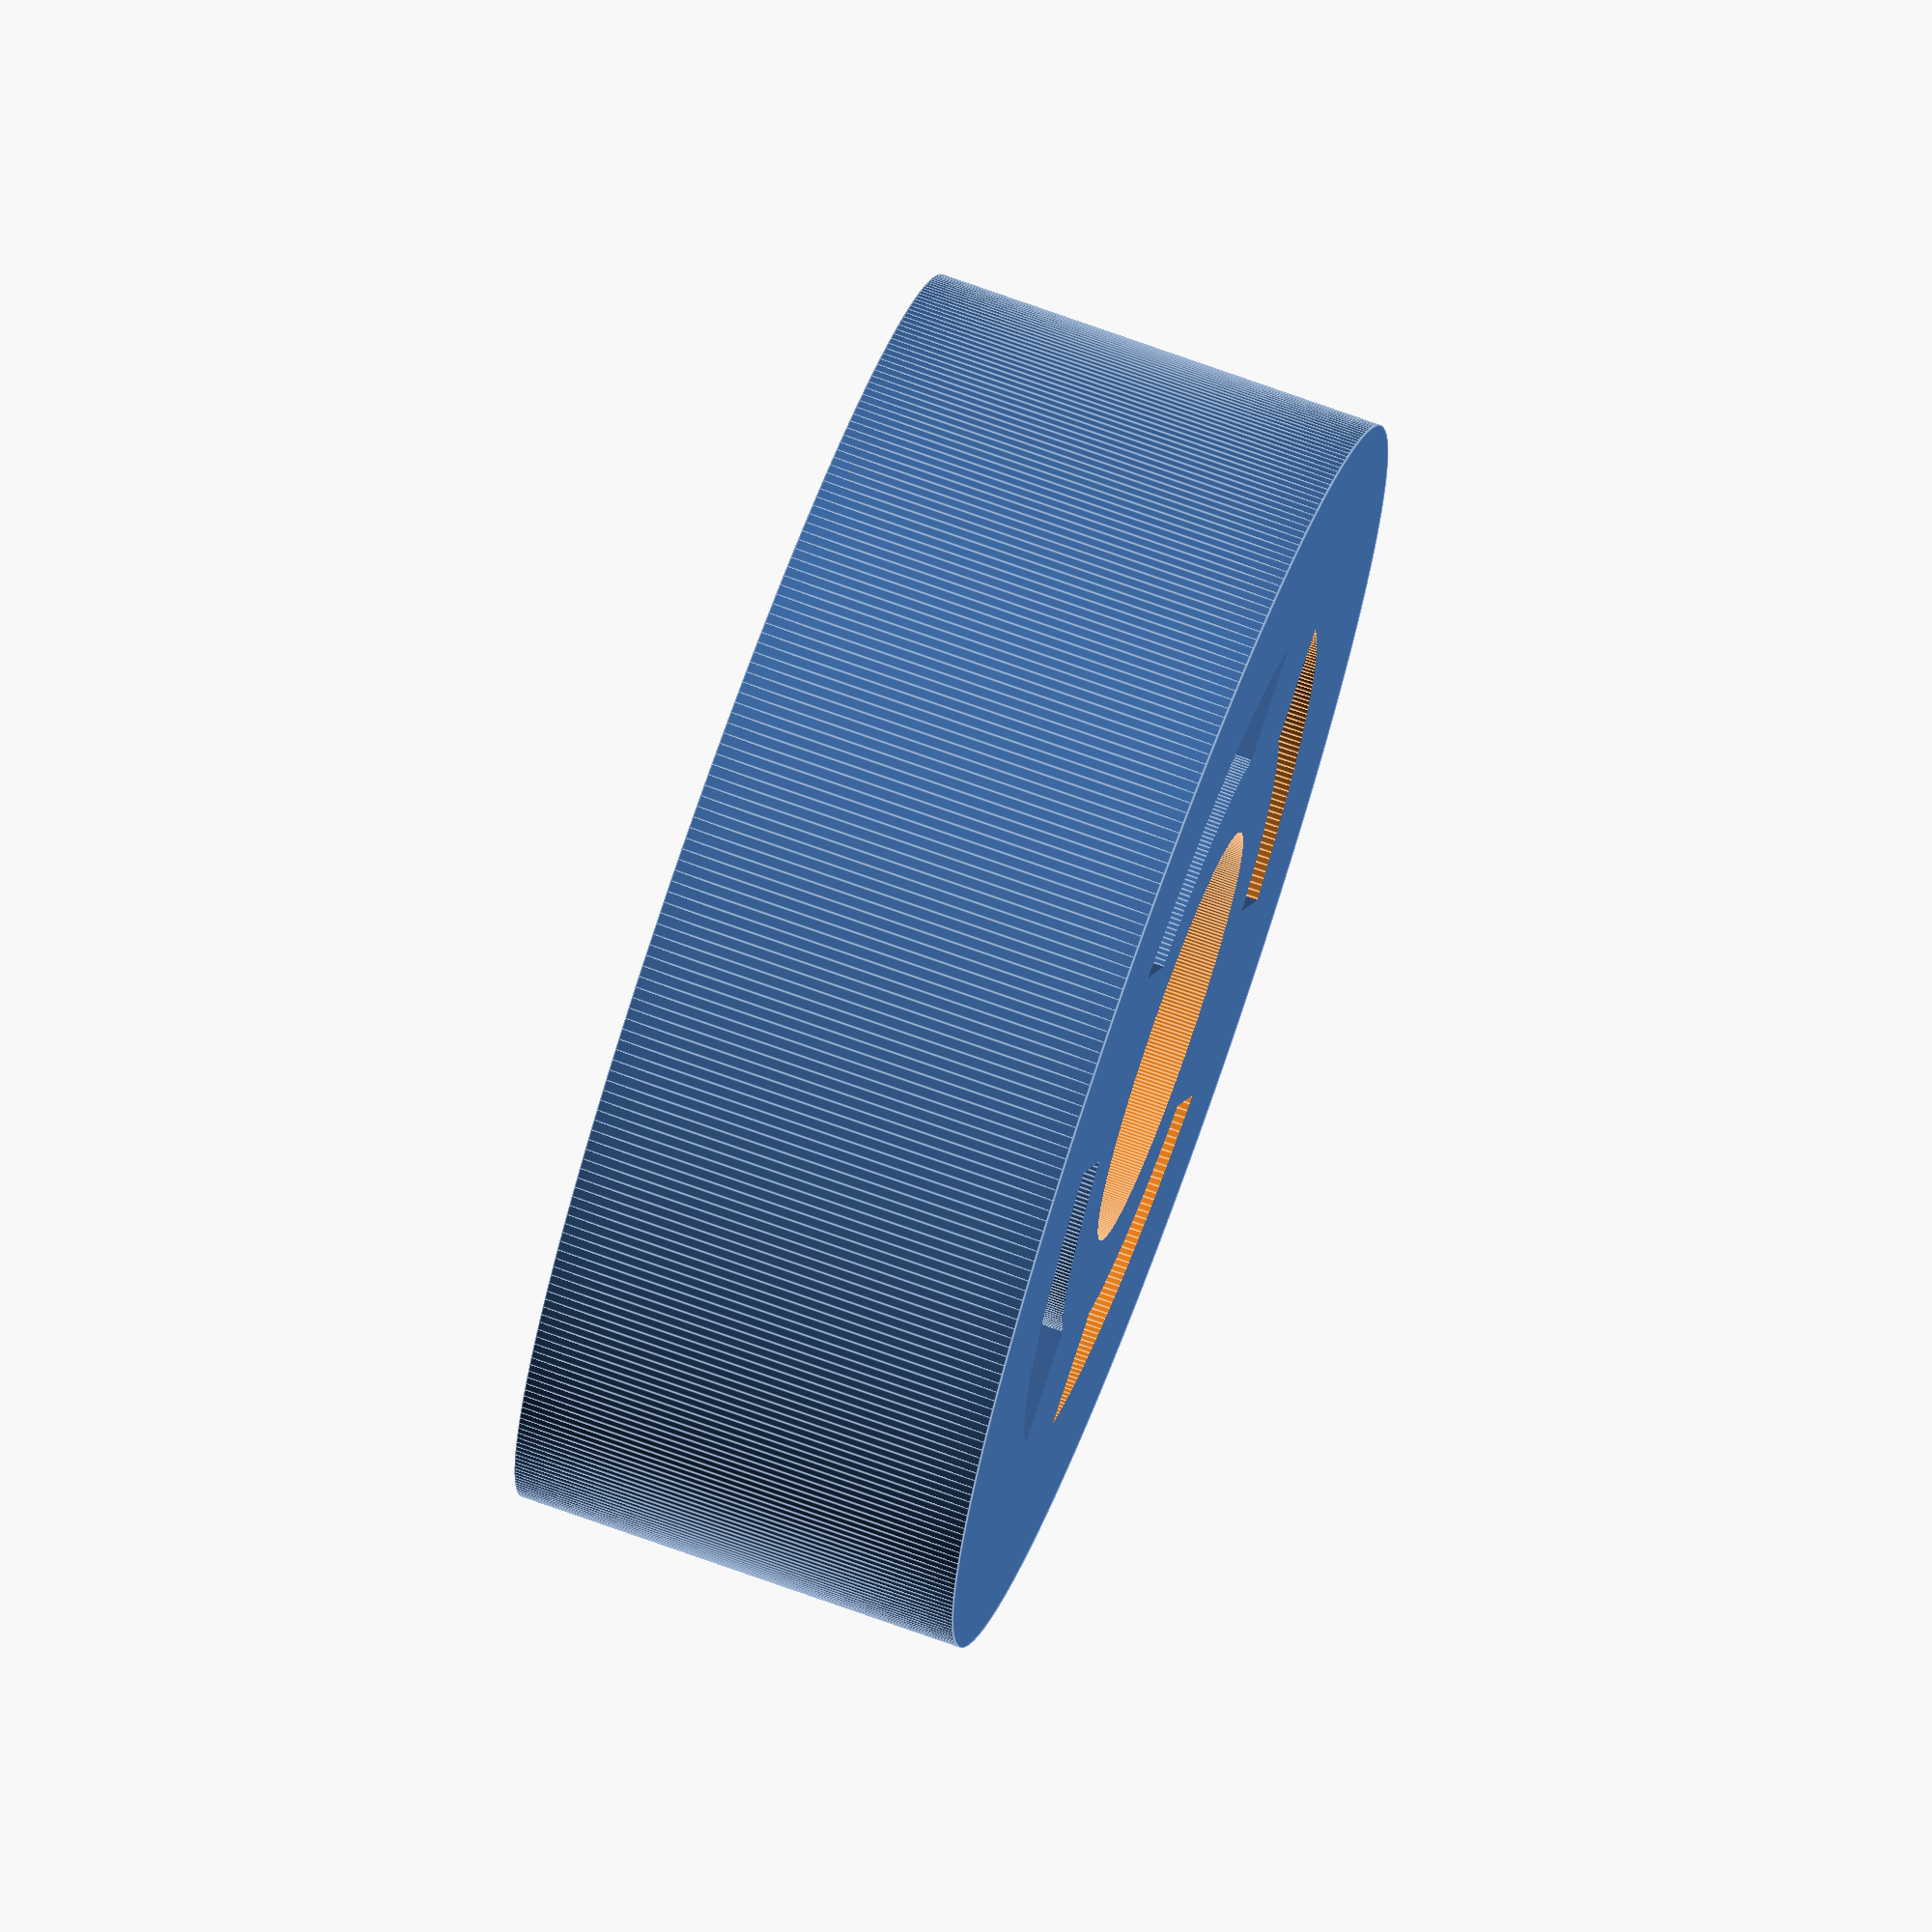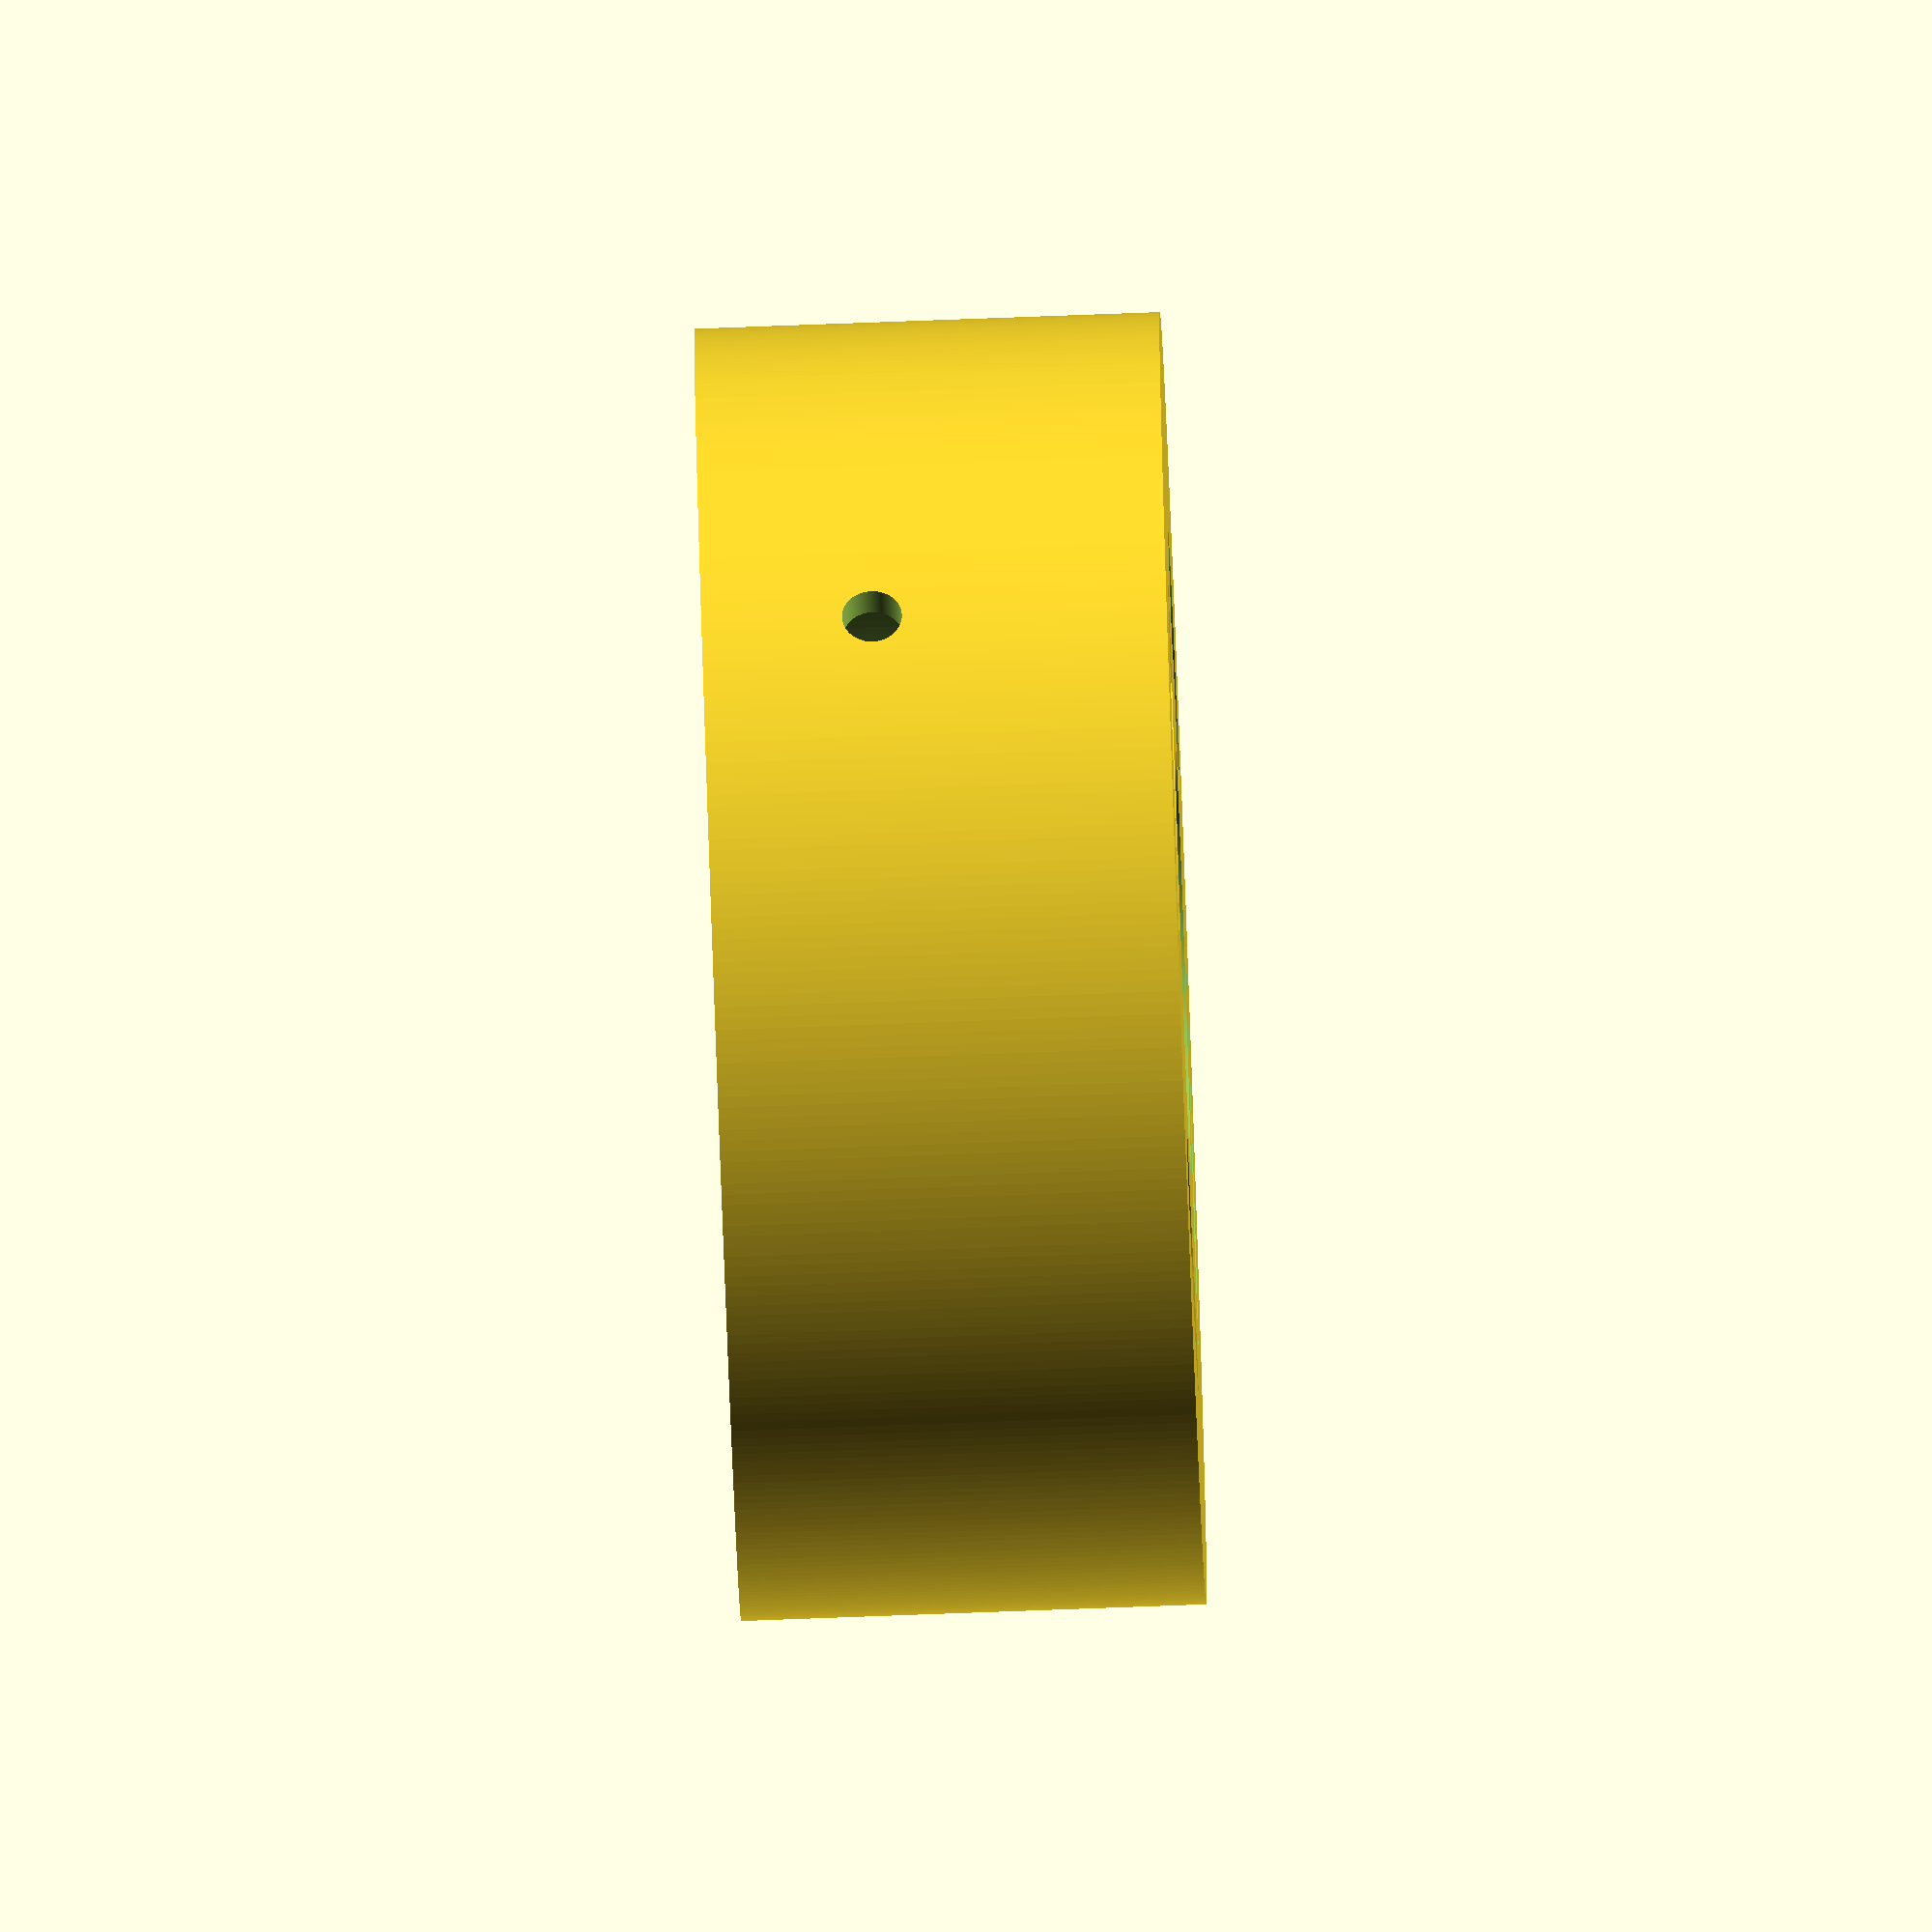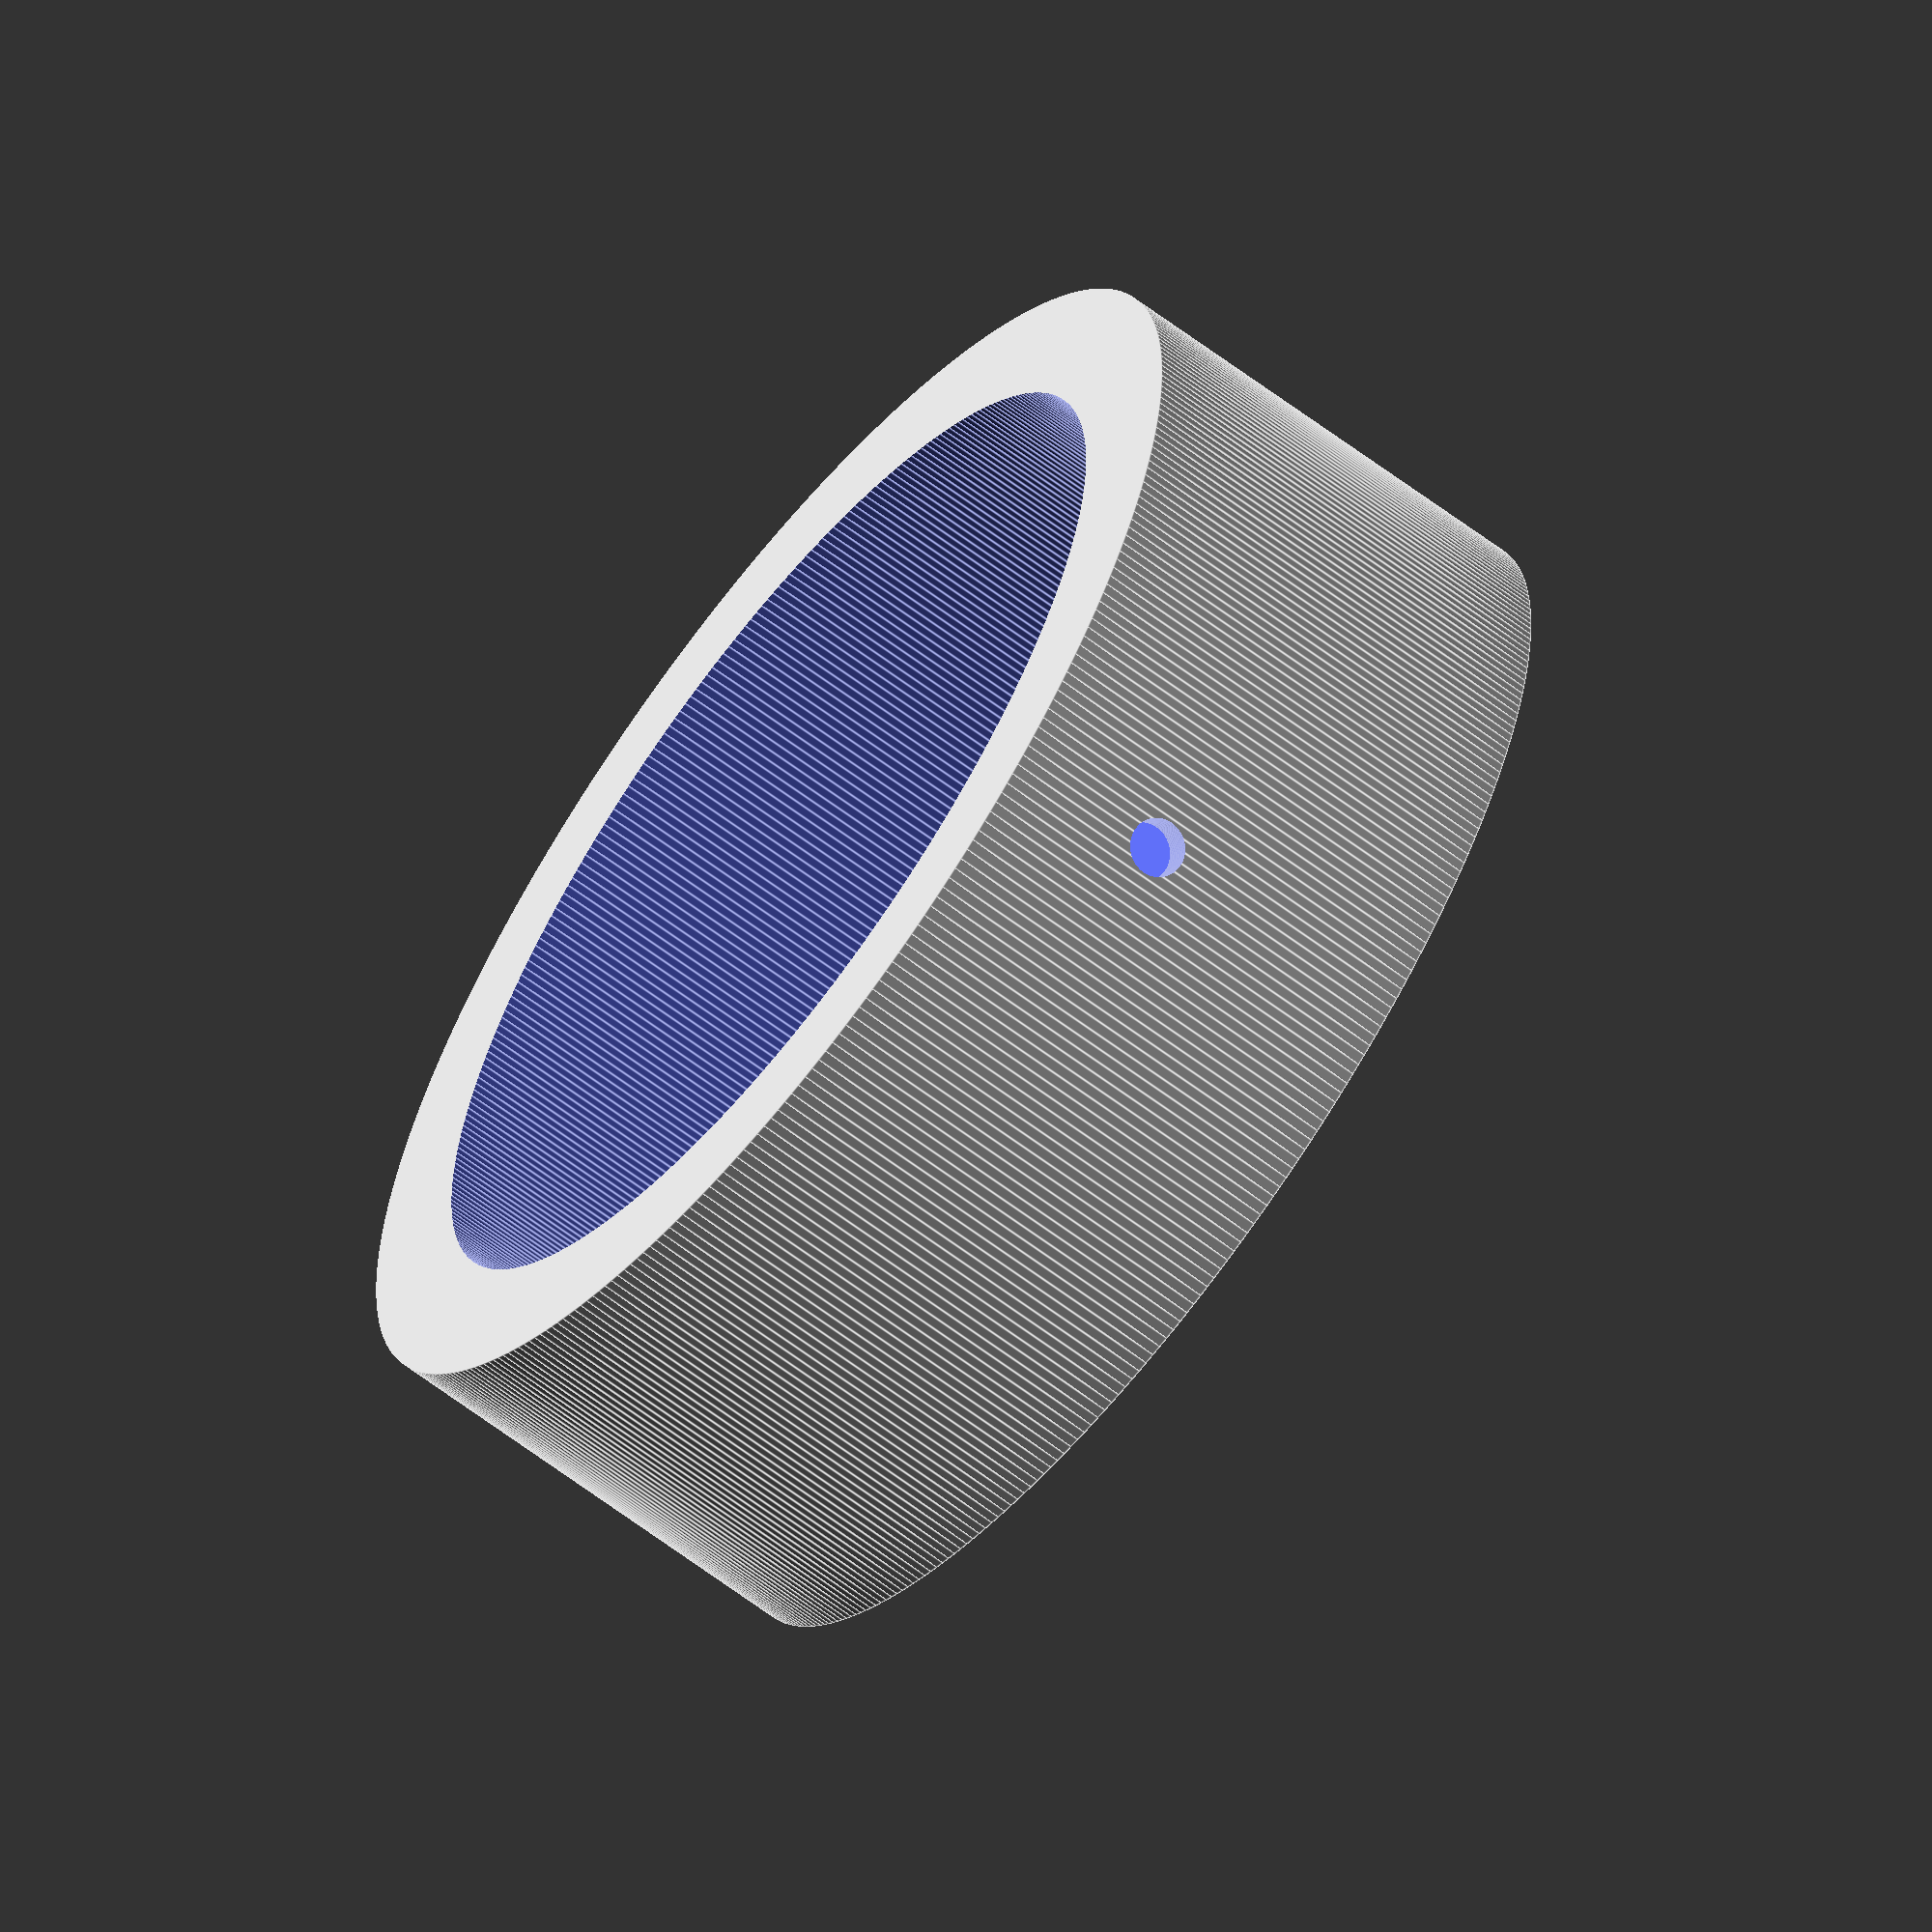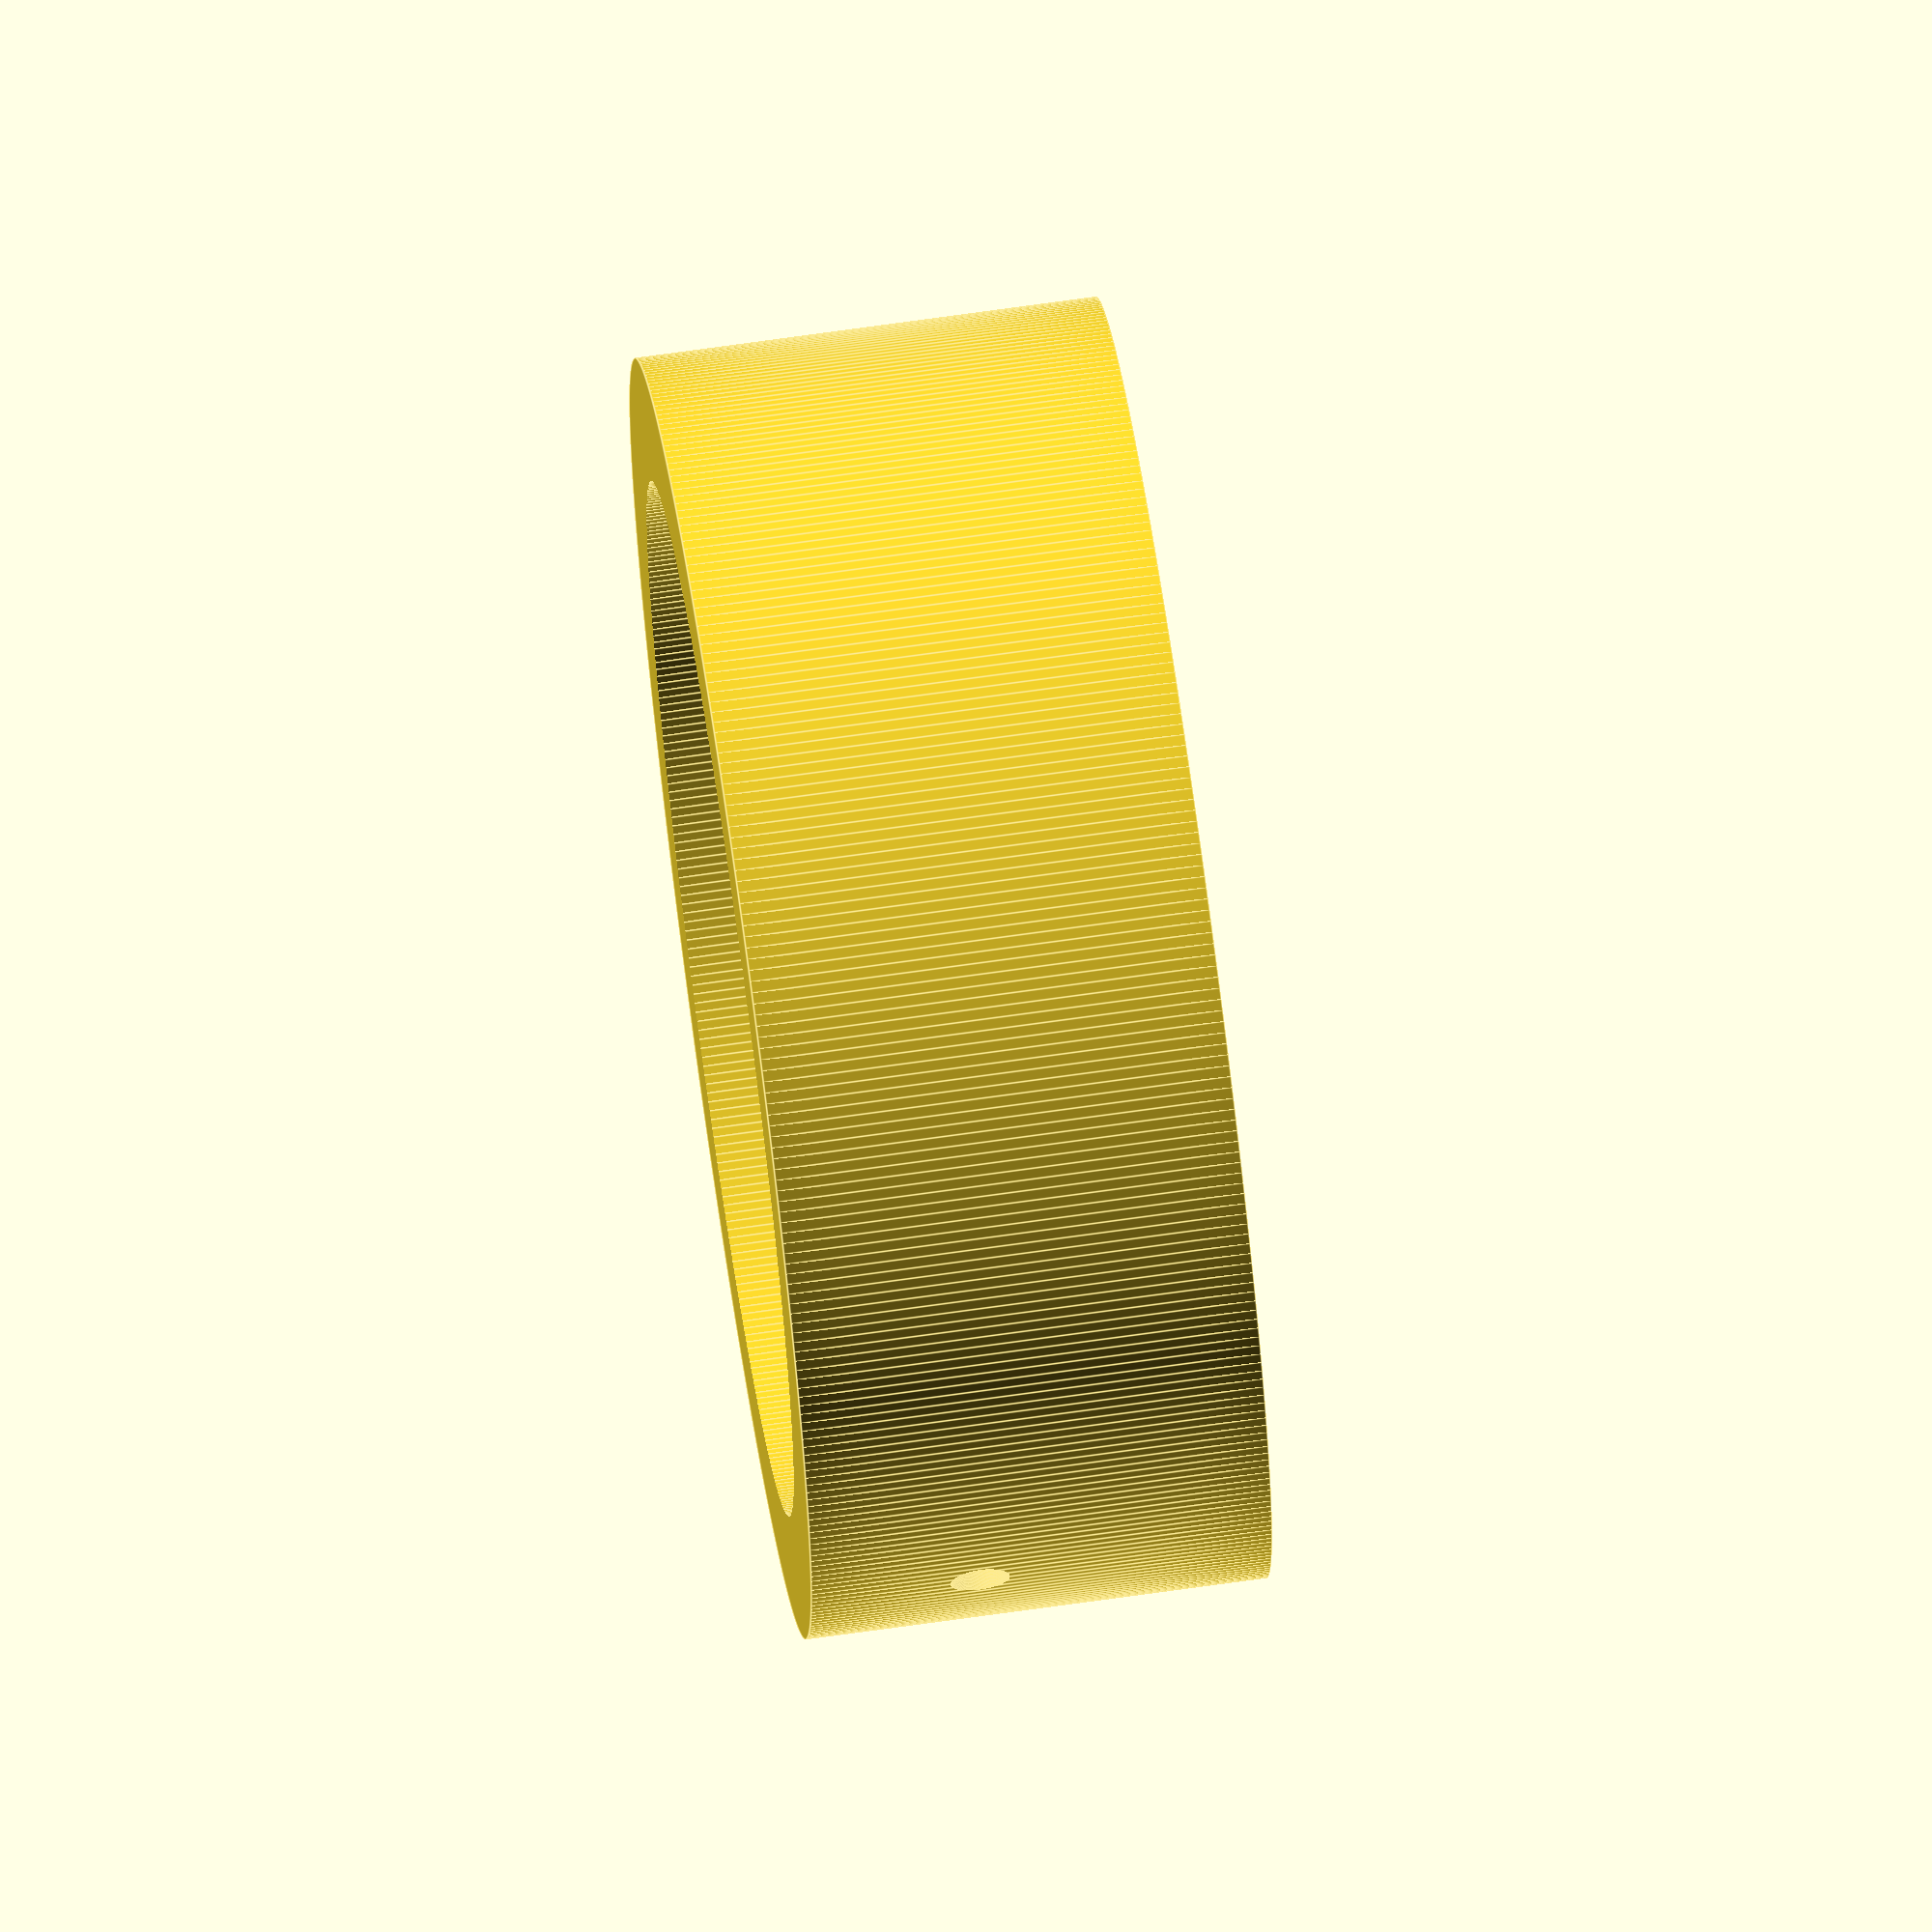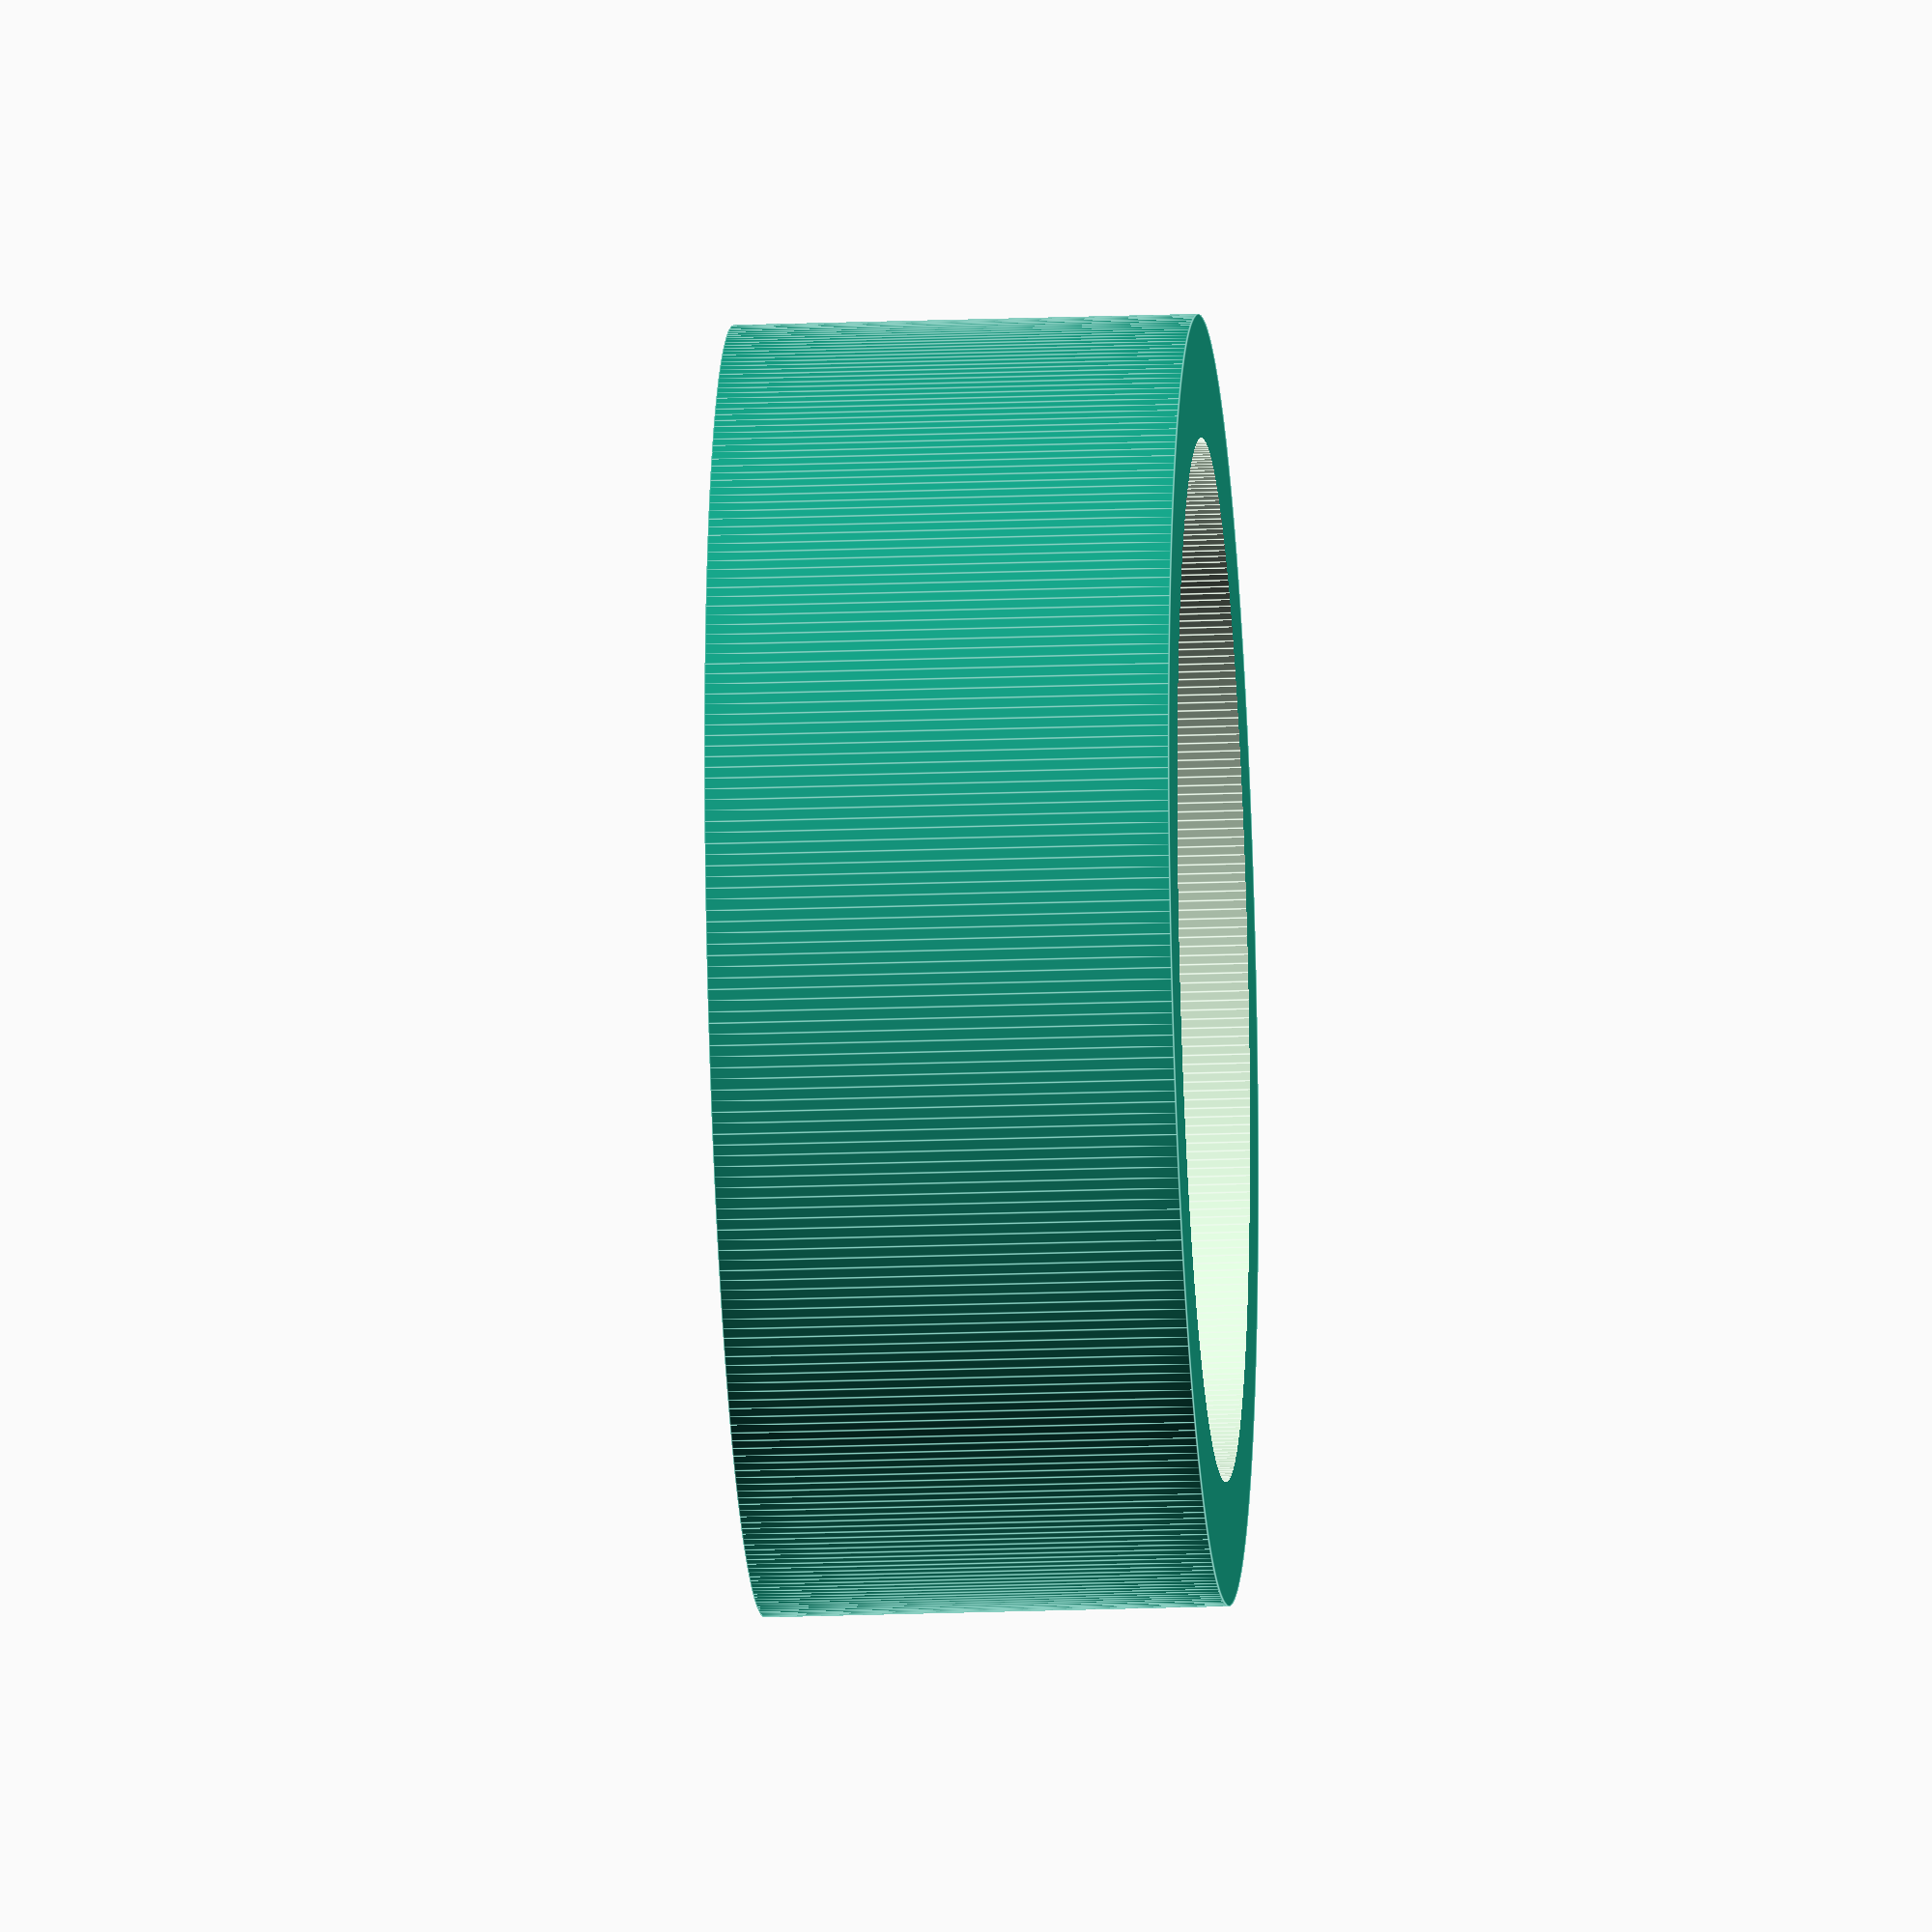
<openscad>
// Units are in millimeters

// Constants
knobDiameter = 50.50; 
wallWidth = 6; 
knobHeight = 16.5;
diffOffset = 1; 
sightHoleInnerRad=15.5;
sightHoleOuterRad=21.0;
bridgeWidth=10;
nutWidth=5.5; 
nutHeight=2.3;
washerRadius=4.4;
washerHeight=0.8;
screwRadius=1.45; 
servoLeverRadius=10.43;
servoLeverHeight=6.0; 

// Derived variables
knobRadius = knobDiameter/2; 
mountRadius = knobRadius + wallWidth;
mountHeight = knobHeight + wallWidth; 


difference() {
    //This is the main cylinder 
    cylinder(h = mountHeight, r1 = mountRadius, r2 = mountRadius, center = false, $fn = 360);
    
    // Everything below here is an extrusion on the main cylinder 
    
    // This cuts out the space for the knob
    translate(v = [0, 0, -diffOffset]) {
        cylinder(h = knobHeight + diffOffset, r1 = knobRadius, r2 = knobRadius, center = false, $fn = 360);
    }
    
    // This cuts out a place for the Bake, Off and Broil lables to show
    translate(v = [0, 0, knobHeight]) {
        difference() {
            translate(v = [0, 0, -diffOffset/2]) {
                cylinder(h = wallWidth + diffOffset, r1 = sightHoleOuterRad, r2 = sightHoleOuterRad, center = false, $fn = 360);
            }
            translate(v = [0, 0, -diffOffset]) {
                cylinder(h = wallWidth + 2 *diffOffset, r1 = sightHoleInnerRad, r2 = sightHoleInnerRad, center = false, $fn = 360);
            }
            rotate([0, 0, 45]) {
                translate(v = [-sightHoleOuterRad, -bridgeWidth/2, -3*diffOffset/2]) {
                    cube([2*sightHoleOuterRad, bridgeWidth, wallWidth + 3*diffOffset], center=false);
                }
                translate(v = [-bridgeWidth/2, -sightHoleOuterRad, -3*diffOffset/2]) {
                    cube([bridgeWidth, 2*sightHoleOuterRad , wallWidth + 3*diffOffset], center=false);
                }
            }
        }
    }
    
    // This cuts out a hole for the washer and the screw on the side
    translate(v = [0, 0, knobHeight/2]) {
        rotate([90, 0, 0]) {
            cylinder(h = knobRadius + wallWidth + diffOffset, r1 = screwRadius, r2 = screwRadius, center = false, $fn = 360);
            cylinder(h = nutHeight + washerHeight + 1 + knobRadius, r1 = washerRadius, r2 = washerRadius, center = false, $fn = 360);
        }
    }
    translate(v = [0, 0, knobHeight + wallWidth/2]) {
        cylinder(h = servoLeverHeight, r1 = servoLeverRadius, r2 = servoLeverRadius, center = false, $fn = 360);
    }
}
</openscad>
<views>
elev=106.0 azim=202.5 roll=250.3 proj=o view=edges
elev=258.8 azim=224.3 roll=267.9 proj=o view=solid
elev=63.5 azim=40.2 roll=232.6 proj=o view=edges
elev=290.6 azim=88.7 roll=261.9 proj=o view=edges
elev=20.0 azim=34.6 roll=94.0 proj=o view=edges
</views>
